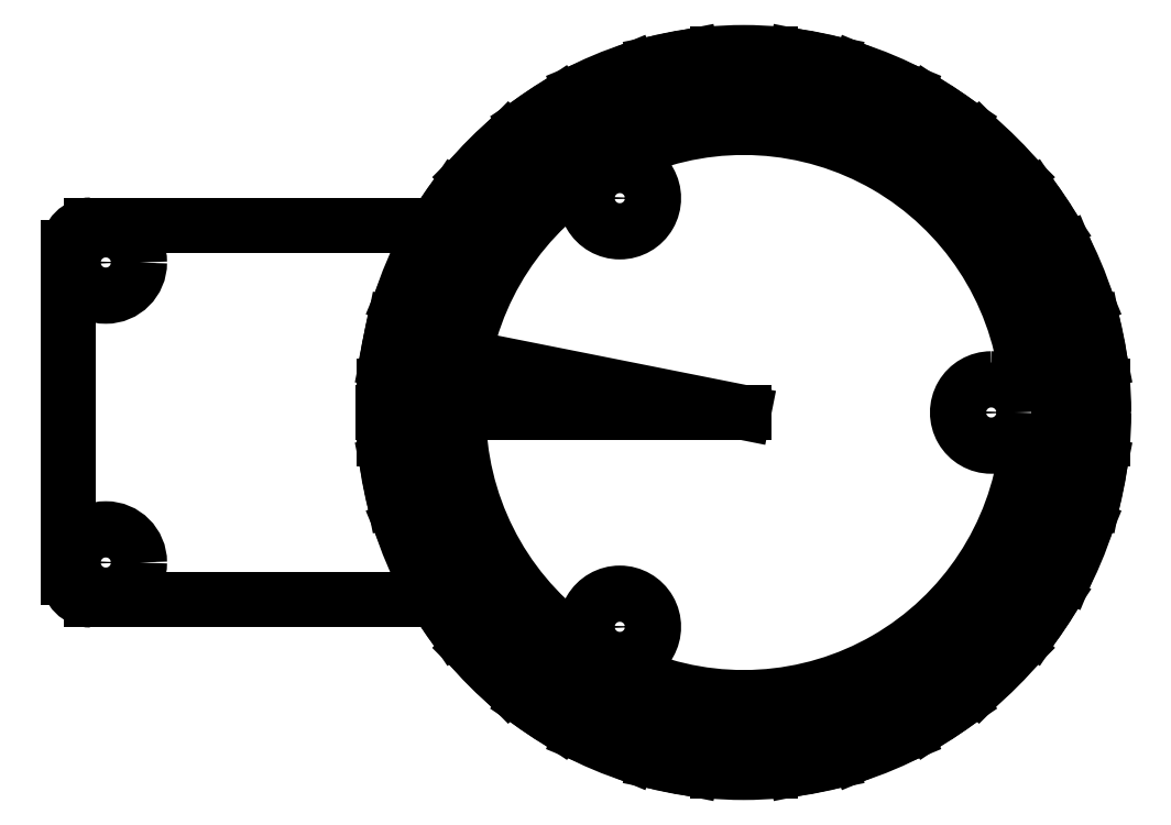
<metadata>
{"format":"dxf","ext":"dxf","renderer":"ezdxf+matplotlib","layout":"modelspace","background":"white","min_lineweight":24,"dpi":150}
</metadata>
<code>
0
SECTION
2
ENTITIES
0
CIRCLE
8
0
10
0
20
0
30
0
40
48
210
0
220
0
230
1
0
LWPOLYLINE
8
0
90
12
70
1
43
0
10
33
20
4.5
10
37.73
20
4.5
42
0.5008
10
-14.97
20
34.93
10
-12.6
20
30.83
42
-1
10
-20.4
20
26.33
10
-22.76
20
30.43
42
0.5008
10
-22.76
20
-30.43
10
-20.4
20
-26.33
42
-1
10
-12.6
20
-30.83
10
-14.97
20
-34.93
42
0.5008
10
37.73
20
-4.5
10
33
20
-4.5
42
-1
0
LINE
8
0
10
-40.98
20
25
30
0
11
-87
21
25
31
0
0
LINE
8
0
10
-90
20
22
30
0
11
-90
21
-22
31
0
0
LINE
8
0
10
-87
20
-25
30
0
11
-40.98
21
-25
31
0
0
CIRCLE
8
0
10
33
20
0
30
0
40
1.7
210
0
220
0
230
1
0
CIRCLE
8
0
10
-16.5
20
28.58
30
0
40
1.7
210
0
220
0
230
1
0
CIRCLE
8
0
10
-16.5
20
-28.58
30
0
40
1.7
210
0
220
0
230
1
0
CIRCLE
8
0
10
-85
20
20
30
0
40
1.7
210
0
220
0
230
1
0
CIRCLE
8
0
10
-85
20
-20
30
0
40
1.7
210
0
220
0
230
1
0
LINE
8
0
10
0
20
0
30
0
11
-38
21
0
31
0
0
CIRCLE
8
0
10
-85
20
20
30
0
40
3
210
0
220
0
230
1
0
CIRCLE
8
0
10
-85
20
-20
30
0
40
3
210
0
220
0
230
1
0
CIRCLE
8
0
10
33
20
0
30
0
40
3
210
0
220
0
230
1
0
CIRCLE
8
0
10
-16.5
20
28.58
30
0
40
3
210
0
220
0
230
1
0
CIRCLE
8
0
10
-16.5
20
-28.58
30
0
40
3
210
0
220
0
230
1
0
CIRCLE
8
0
10
-85
20
20
30
0
40
4.5
210
0
220
0
230
1
0
CIRCLE
8
0
10
-85
20
-20
30
0
40
4.5
210
0
220
0
230
1
0
ARC
8
0
10
-87
20
22
30
0
40
3
210
0
220
0
230
1
50
90
51
180
0
ARC
8
0
10
-87
20
-22
30
0
40
3
210
0
220
0
230
1
50
180
51
270
0
LINE
8
0
10
0
20
0
30
0
11
-48
21
0
31
0
0
LINE
8
0
10
-47.87
20
3.5
30
0
11
-42
21
3.5
31
0
0
LINE
8
0
10
-42
20
3.5
30
0
11
-42
21
-3.5
31
0
0
LINE
8
0
10
-42
20
-3.5
30
0
11
-47.87
21
-3.5
31
0
0
LINE
8
0
10
0
20
0
30
0
11
-47.08
21
9.364
31
0
0
LINE
8
0
10
0
20
0
30
0
11
-48
21
0
31
0
0
LINE
8
0
10
-46.53
20
11.8
30
0
11
-38.74
21
10.26
31
0
0
LINE
8
0
10
-38.74
20
10.26
30
0
11
-39.72
21
5.352
31
0
0
LINE
8
0
10
-39.72
20
5.352
30
0
11
-47.5
21
6.9
31
0
0
LINE
8
0
10
-40.14
20
-12.84
30
0
11
-37.46
21
-19.31
31
0
0
LINE
8
0
10
-37.46
20
-19.31
30
0
11
-42.89
21
-21.55
31
0
0
LINE
8
0
10
-45.57
20
-15.09
30
0
11
-40.14
21
-12.84
31
0
0
LINE
8
0
10
-38.74
20
-10.26
30
0
11
-46.53
21
-11.8
31
0
0
LINE
8
0
10
-39.72
20
-5.352
30
0
11
-38.74
21
-10.26
31
0
0
LINE
8
0
10
-47.5
20
-6.9
30
0
11
-39.72
21
-5.352
31
0
0
LINE
8
0
10
-32.17
20
-27.22
30
0
11
-27.22
21
-32.17
31
0
0
LINE
8
0
10
-27.22
20
-32.17
30
0
11
-31.38
21
-36.33
31
0
0
LINE
8
0
10
-36.33
20
-31.38
30
0
11
-32.17
21
-27.22
31
0
0
LINE
8
0
10
-31.87
20
-24.3
30
0
11
-38.47
21
-28.71
31
0
0
LINE
8
0
10
-34.65
20
-20.14
30
0
11
-31.87
21
-24.3
31
0
0
LINE
8
0
10
-41.25
20
-24.55
30
0
11
-34.65
21
-20.14
31
0
0
LINE
8
0
10
-19.31
20
-37.46
30
0
11
-12.84
21
-40.14
31
0
0
LINE
8
0
10
-12.84
20
-40.14
30
0
11
-15.09
21
-45.57
31
0
0
LINE
8
0
10
-21.55
20
-42.89
30
0
11
-19.31
21
-37.46
31
0
0
LINE
8
0
10
-20.14
20
-34.65
30
0
11
-24.55
21
-41.25
31
0
0
LINE
8
0
10
-24.3
20
-31.87
30
0
11
-20.14
21
-34.65
31
0
0
LINE
8
0
10
-28.71
20
-38.47
30
0
11
-24.3
21
-31.87
31
0
0
LINE
8
0
10
-3.5
20
-42
30
0
11
3.5
21
-42
31
0
0
LINE
8
0
10
3.5
20
-42
30
0
11
3.5
21
-47.87
31
0
0
LINE
8
0
10
-3.5
20
-47.87
30
0
11
-3.5
21
-42
31
0
0
LINE
8
0
10
-5.352
20
-39.72
30
0
11
-6.9
21
-47.5
31
0
0
LINE
8
0
10
-10.26
20
-38.74
30
0
11
-5.352
21
-39.72
31
0
0
LINE
8
0
10
-11.8
20
-46.53
30
0
11
-10.26
21
-38.74
31
0
0
LINE
8
0
10
12.84
20
-40.14
30
0
11
19.31
21
-37.46
31
0
0
LINE
8
0
10
19.31
20
-37.46
30
0
11
21.55
21
-42.89
31
0
0
LINE
8
0
10
15.09
20
-45.57
30
0
11
12.84
21
-40.14
31
0
0
LINE
8
0
10
10.26
20
-38.74
30
0
11
11.8
21
-46.53
31
0
0
LINE
8
0
10
5.352
20
-39.72
30
0
11
10.26
21
-38.74
31
0
0
LINE
8
0
10
6.9
20
-47.5
30
0
11
5.352
21
-39.72
31
0
0
LINE
8
0
10
27.22
20
-32.17
30
0
11
32.17
21
-27.22
31
0
0
LINE
8
0
10
32.17
20
-27.22
30
0
11
36.33
21
-31.38
31
0
0
LINE
8
0
10
31.38
20
-36.33
30
0
11
27.22
21
-32.17
31
0
0
LINE
8
0
10
24.3
20
-31.87
30
0
11
28.71
21
-38.47
31
0
0
LINE
8
0
10
20.14
20
-34.65
30
0
11
24.3
21
-31.87
31
0
0
LINE
8
0
10
24.55
20
-41.25
30
0
11
20.14
21
-34.65
31
0
0
LINE
8
0
10
37.46
20
-19.31
30
0
11
40.14
21
-12.84
31
0
0
LINE
8
0
10
40.14
20
-12.84
30
0
11
45.57
21
-15.09
31
0
0
LINE
8
0
10
42.89
20
-21.55
30
0
11
37.46
21
-19.31
31
0
0
LINE
8
0
10
34.65
20
-20.14
30
0
11
41.25
21
-24.55
31
0
0
LINE
8
0
10
31.87
20
-24.3
30
0
11
34.65
21
-20.14
31
0
0
LINE
8
0
10
38.47
20
-28.71
30
0
11
31.87
21
-24.3
31
0
0
LINE
8
0
10
42
20
-3.5
30
0
11
42
21
3.5
31
0
0
LINE
8
0
10
42
20
3.5
30
0
11
47.87
21
3.5
31
0
0
LINE
8
0
10
47.87
20
-3.5
30
0
11
42
21
-3.5
31
0
0
LINE
8
0
10
39.72
20
-5.352
30
0
11
47.5
21
-6.9
31
0
0
LINE
8
0
10
38.74
20
-10.26
30
0
11
39.72
21
-5.352
31
0
0
LINE
8
0
10
46.53
20
-11.8
30
0
11
38.74
21
-10.26
31
0
0
LINE
8
0
10
40.14
20
12.84
30
0
11
37.46
21
19.31
31
0
0
LINE
8
0
10
37.46
20
19.31
30
0
11
42.89
21
21.55
31
0
0
LINE
8
0
10
45.57
20
15.09
30
0
11
40.14
21
12.84
31
0
0
LINE
8
0
10
38.74
20
10.26
30
0
11
46.53
21
11.8
31
0
0
LINE
8
0
10
39.72
20
5.352
30
0
11
38.74
21
10.26
31
0
0
LINE
8
0
10
47.5
20
6.9
30
0
11
39.72
21
5.352
31
0
0
LINE
8
0
10
32.17
20
27.22
30
0
11
27.22
21
32.17
31
0
0
LINE
8
0
10
27.22
20
32.17
30
0
11
31.38
21
36.33
31
0
0
LINE
8
0
10
36.33
20
31.38
30
0
11
32.17
21
27.22
31
0
0
LINE
8
0
10
31.87
20
24.3
30
0
11
38.47
21
28.71
31
0
0
LINE
8
0
10
34.65
20
20.14
30
0
11
31.87
21
24.3
31
0
0
LINE
8
0
10
41.25
20
24.55
30
0
11
34.65
21
20.14
31
0
0
LINE
8
0
10
19.31
20
37.46
30
0
11
12.84
21
40.14
31
0
0
LINE
8
0
10
12.84
20
40.14
30
0
11
15.09
21
45.57
31
0
0
LINE
8
0
10
21.55
20
42.89
30
0
11
19.31
21
37.46
31
0
0
LINE
8
0
10
20.14
20
34.65
30
0
11
24.55
21
41.25
31
0
0
LINE
8
0
10
24.3
20
31.87
30
0
11
20.14
21
34.65
31
0
0
LINE
8
0
10
28.71
20
38.47
30
0
11
24.3
21
31.87
31
0
0
LINE
8
0
10
3.5
20
42
30
0
11
-3.5
21
42
31
0
0
LINE
8
0
10
-3.5
20
42
30
0
11
-3.5
21
47.87
31
0
0
LINE
8
0
10
3.5
20
47.87
30
0
11
3.5
21
42
31
0
0
LINE
8
0
10
5.352
20
39.72
30
0
11
6.9
21
47.5
31
0
0
LINE
8
0
10
10.26
20
38.74
30
0
11
5.352
21
39.72
31
0
0
LINE
8
0
10
11.8
20
46.53
30
0
11
10.26
21
38.74
31
0
0
LINE
8
0
10
-12.84
20
40.14
30
0
11
-19.31
21
37.46
31
0
0
LINE
8
0
10
-19.31
20
37.46
30
0
11
-21.55
21
42.89
31
0
0
LINE
8
0
10
-15.09
20
45.57
30
0
11
-12.84
21
40.14
31
0
0
LINE
8
0
10
-10.26
20
38.74
30
0
11
-11.8
21
46.53
31
0
0
LINE
8
0
10
-5.352
20
39.72
30
0
11
-10.26
21
38.74
31
0
0
LINE
8
0
10
-6.9
20
47.5
30
0
11
-5.352
21
39.72
31
0
0
LINE
8
0
10
-27.22
20
32.17
30
0
11
-32.17
21
27.22
31
0
0
LINE
8
0
10
-32.17
20
27.22
30
0
11
-36.33
21
31.38
31
0
0
LINE
8
0
10
-31.38
20
36.33
30
0
11
-27.22
21
32.17
31
0
0
LINE
8
0
10
-24.3
20
31.87
30
0
11
-28.71
21
38.47
31
0
0
LINE
8
0
10
-20.14
20
34.65
30
0
11
-24.3
21
31.87
31
0
0
LINE
8
0
10
-24.55
20
41.25
30
0
11
-20.14
21
34.65
31
0
0
LINE
8
0
10
-37.46
20
19.31
30
0
11
-40.14
21
12.84
31
0
0
LINE
8
0
10
-40.14
20
12.84
30
0
11
-45.57
21
15.09
31
0
0
LINE
8
0
10
-42.89
20
21.55
30
0
11
-37.46
21
19.31
31
0
0
LINE
8
0
10
-34.65
20
20.14
30
0
11
-41.25
21
24.55
31
0
0
LINE
8
0
10
-31.87
20
24.3
30
0
11
-34.65
21
20.14
31
0
0
LINE
8
0
10
-38.47
20
28.71
30
0
11
-31.87
21
24.3
31
0
0
ENDSEC
0
EOF

</code>
